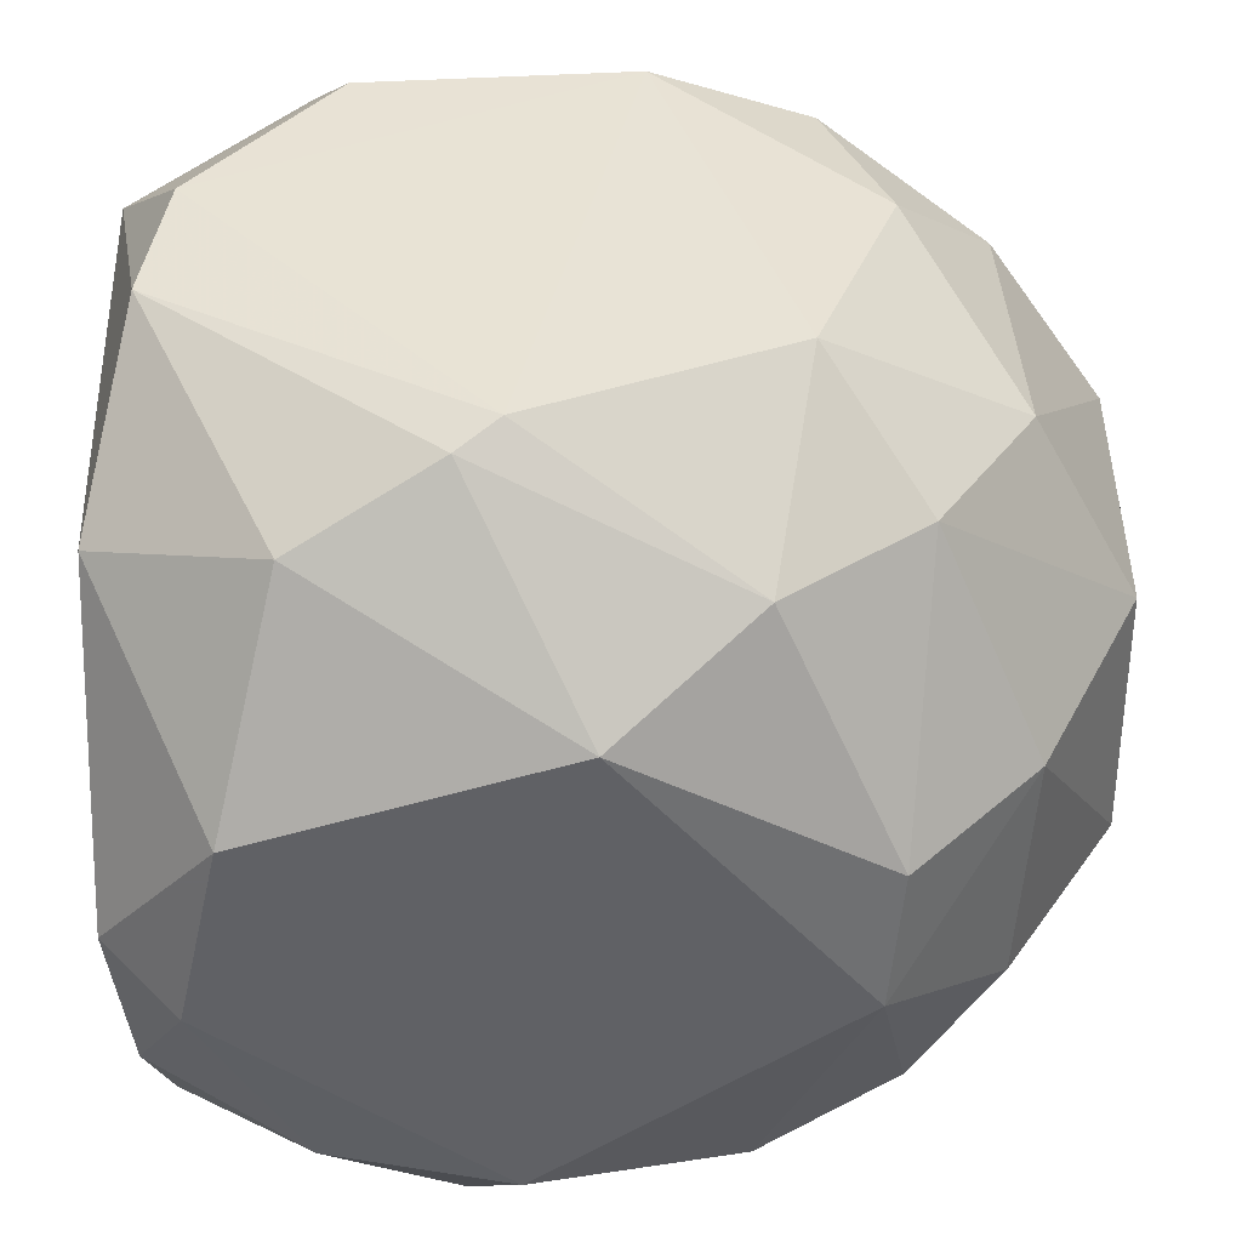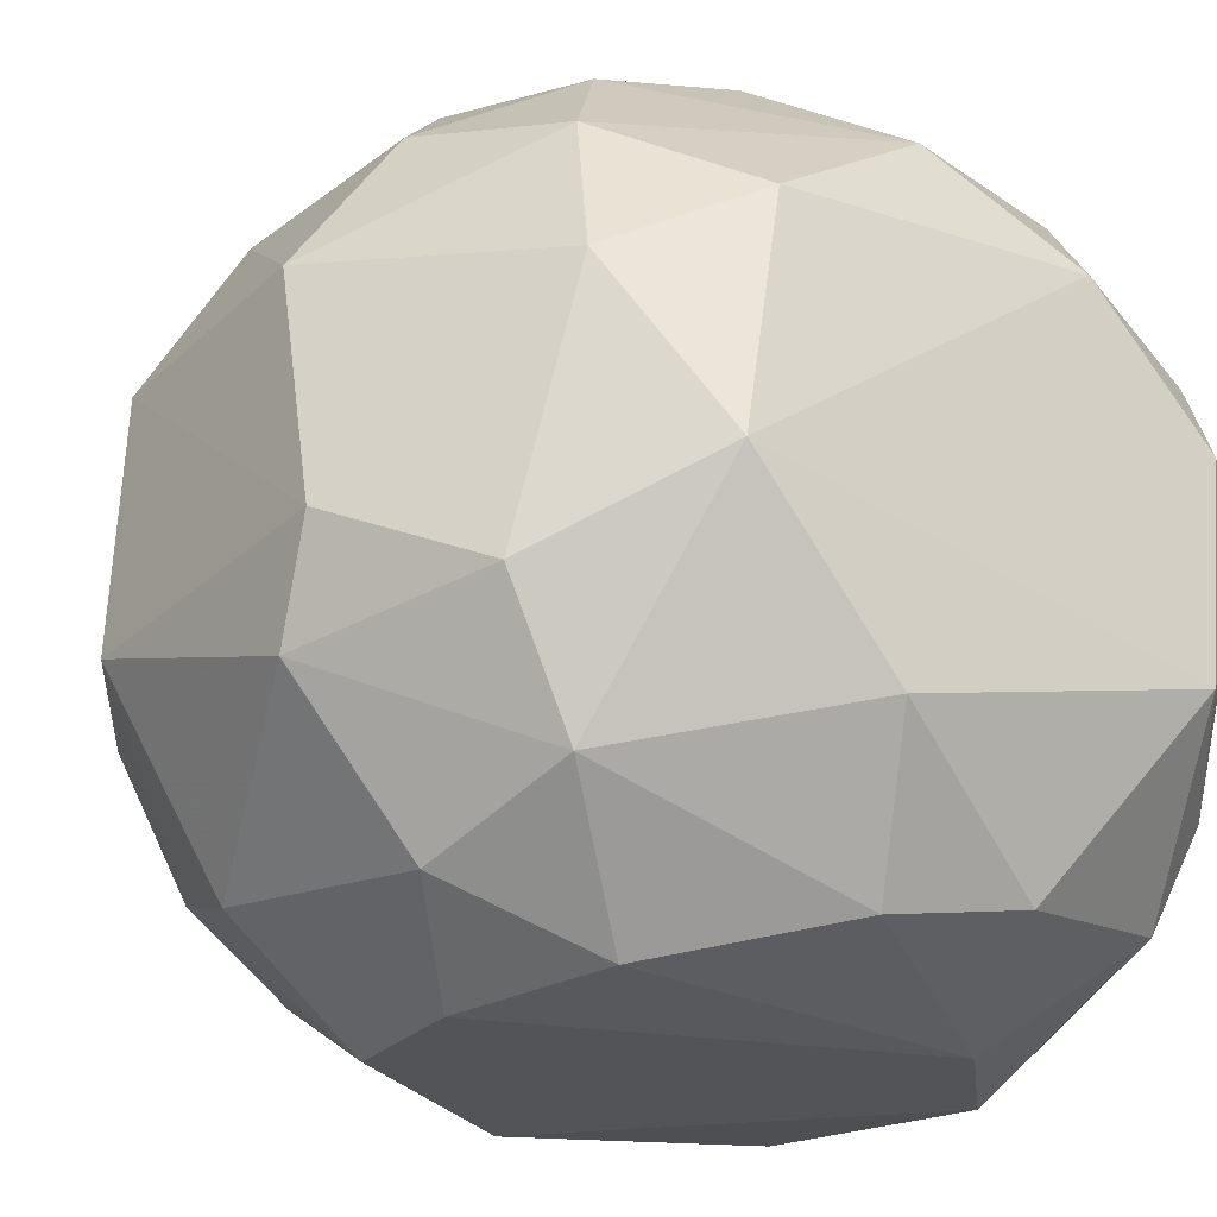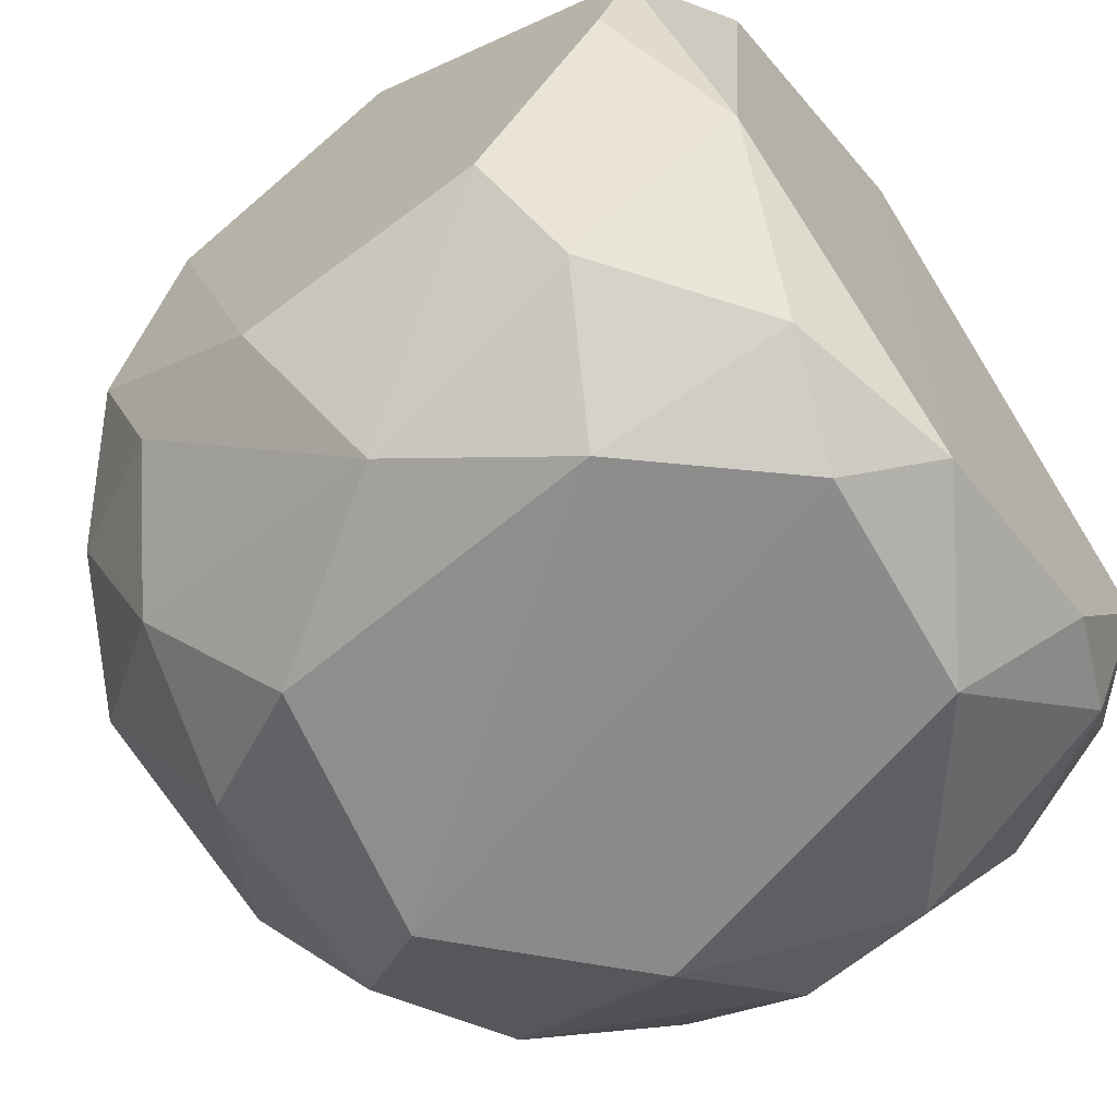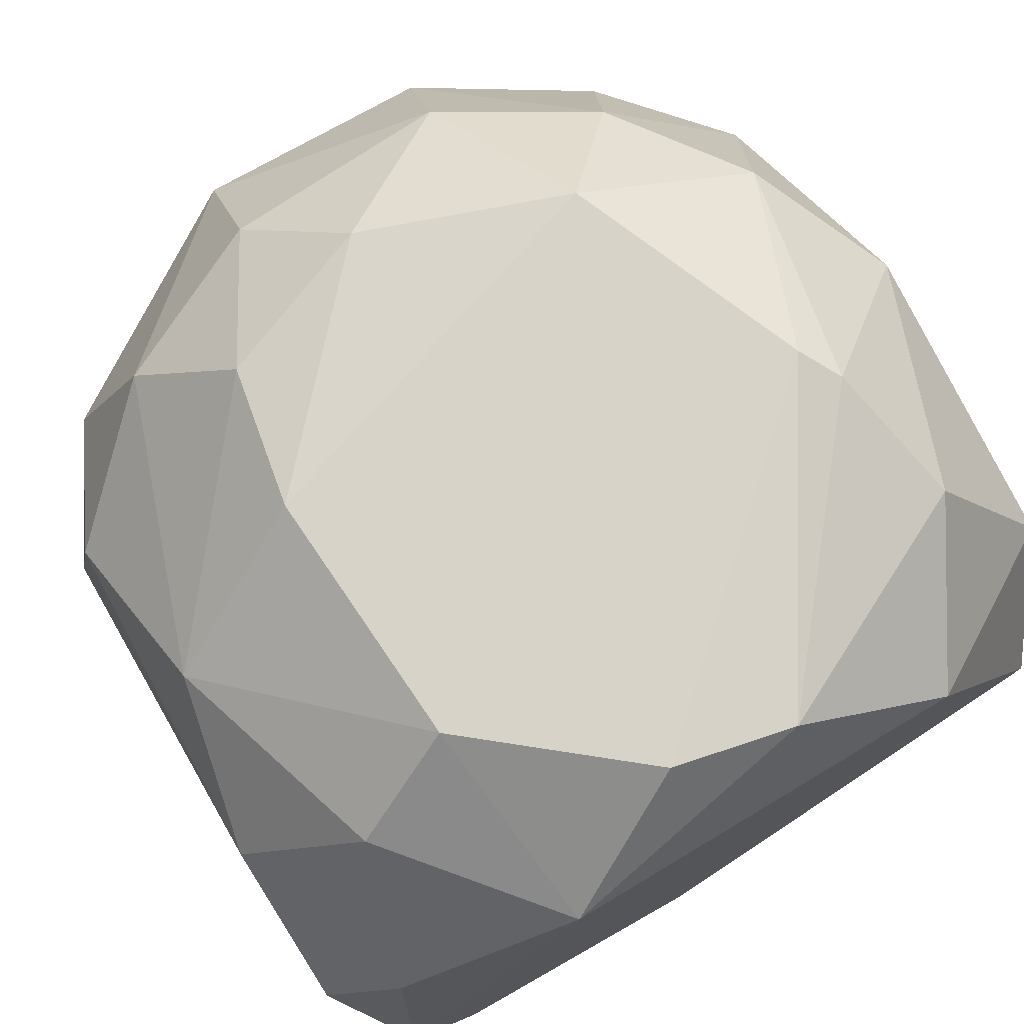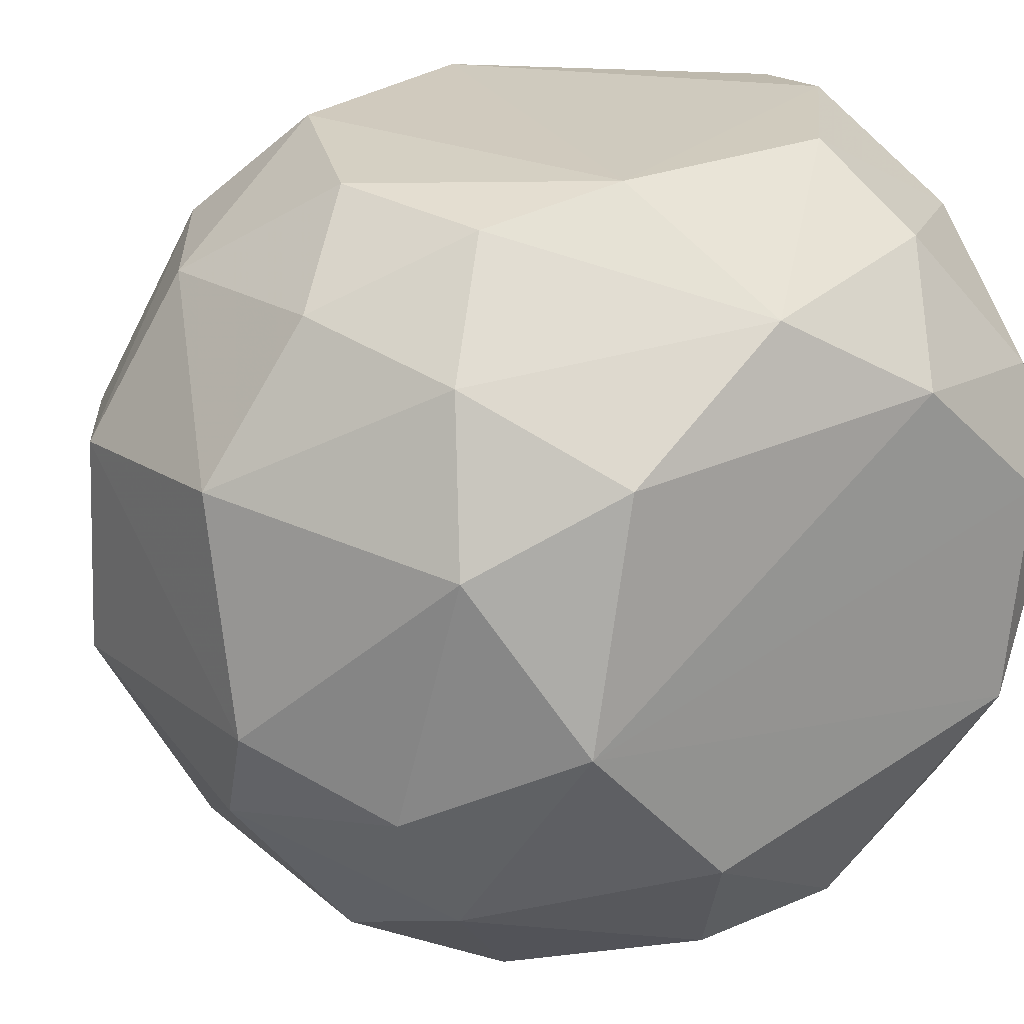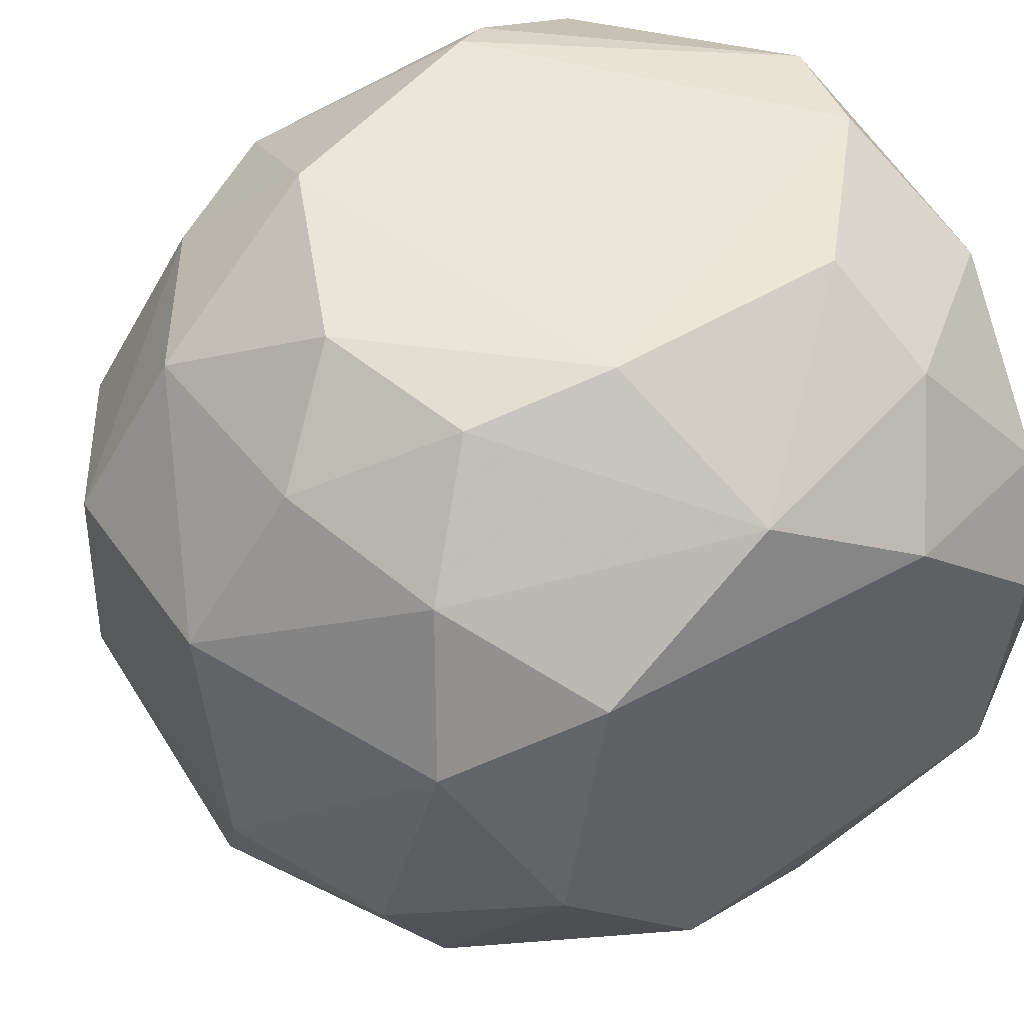
<metadata>
{"format":"obj","ext":"obj","renderer":"f3d","projection":"perspective","resolution":1024,"background":"white","views":[{"elev":41.2,"azim":178.6,"up":"+Z"},{"elev":-23.3,"azim":-38.2,"up":"+Z"},{"elev":-64.0,"azim":36.5,"up":"+Y"},{"elev":76.7,"azim":58.7,"up":"+Z"},{"elev":23.0,"azim":-34.3,"up":"+Z"},{"elev":48.0,"azim":-31.4,"up":"+Z"}]}
</metadata>
<code>
v 0.5204 -0.4898 -0.9797
v 0.2147 0.5828 0.9819
v 0.3052 0.641 0.9462
v -0.5447 0.7264 -0.5749
v -0.6691 -0.7909 0.2737
v 0.8888 -0.8273 0.4596
v 0.9506 0.7971 -0.3987
v -0.5186 -0.09136 0.9459
v -0.9468 -0.2443 -0.4275
v -0.4881 0.9456 0.2135
v 0.889 0.1531 0.9502
v -0.09139 -0.9767 -0.5188
v 0.9799 -0.704 -0.459
v -0.3968 0.2746 -0.9768
v 0.09147 -0.8856 0.733
v -0.9794 0.306 0.306
v 0.7634 0.397 -0.9467
v 0.7344 0.9794 0.3365
v 0.2147 0.9819 -0.5829
v -0.334 -0.4556 -0.9417
v 0.5205 -0.4899 0.9799
v 0.9819 0.5215 0.6442
v -0.5447 0.5749 0.7263
v 0.7368 -0.9826 -0.307
v 0.9813 -0.06108 -0.8584
v -0.9769 -0.2442 0.3663
v -0.4588 -0.9789 -0.1223
v -0.9771 0.3663 -0.2443
v 0.9802 -0.4287 0.7349
v 0.06113 0.9786 0.5504
v 0.1533 0.5826 -0.9814
v -0.3937 -0.4542 0.9084
v 0.459 -0.9793 0.5201
v -0.7564 -0.6656 -0.3327
v 0.3655 -0.8223 -0.792
v -0.7293 0.2735 -0.7295
v -0.459 0.9794 -0.09165
v -0.3339 -0.9415 0.4555
v -0.6683 -0.3038 -0.7899
v 0.6105 0.9463 -0.5189
v 0.9825 0.8594 0
v -0.3355 0.3661 0.9764
v 0.982 -0.8592 0.06114
v 0.6101 0.7322 0.7931
v -0.7598 0.2432 0.699
v 0.8849 -0.6408 -0.7017
v -0.5827 -0.644 -0.6441
v -0.2425 0.7886 0.728
v -0.2429 0.7899 -0.7292
v -0.7599 0.6992 0.2432
v -0.9806 -0.3676 -0.1837
v -0.06094 -0.5201 0.9792
v -0.5818 -0.643 0.643
v 0.7975 -0.2146 -0.9815
v 0.03031 -0.7602 -0.8515
v 0.6103 -0.7324 0.7935
v 0.3356 0.7629 -0.8545
v 0.9152 0.6405 -0.6711
v -0.7276 0.7278 -0.2728
v -0.729 -0.2733 0.7292
v -0.4589 -0.09161 -0.9791
v 0.8289 0.9826 -0.09195
v 0.7975 -0.9816 0.2146
v 0.8291 -0.1227 0.9828
f 52 21 64
f 3 2 11
f 12 24 27
f 22 11 29
f 27 5 34
f 24 12 35
f 4 14 36
f 28 4 36
f 9 28 36
f 10 30 37
f 5 27 38
f 33 15 38
f 27 33 38
f 9 36 39
f 18 22 41
f 25 7 41
f 24 13 43
f 13 25 43
f 29 6 43
f 22 29 43
f 41 22 43
f 25 41 43
f 3 11 44
f 11 22 44
f 22 18 44
f 30 3 44
f 18 30 44
f 23 16 45
f 16 26 45
f 8 42 45
f 42 23 45
f 13 24 46
f 25 13 46
f 35 1 46
f 24 35 46
f 12 27 47
f 34 9 47
f 27 34 47
f 39 20 47
f 9 39 47
f 2 3 48
f 10 23 48
f 3 30 48
f 30 10 48
f 42 2 48
f 23 42 48
f 14 4 49
f 31 14 49
f 4 37 49
f 37 19 49
f 23 10 50
f 16 23 50
f 28 16 50
f 10 37 50
f 5 26 51
f 26 16 51
f 28 9 51
f 16 28 51
f 9 34 51
f 34 5 51
f 15 21 52
f 32 15 52
f 8 32 52
f 2 42 52
f 42 8 52
f 26 5 53
f 15 32 53
f 5 38 53
f 38 15 53
f 17 25 54
f 31 17 54
f 46 1 54
f 25 46 54
f 20 1 55
f 1 35 55
f 35 12 55
f 12 47 55
f 47 20 55
f 21 15 56
f 6 29 56
f 29 21 56
f 33 6 56
f 15 33 56
f 17 31 57
f 19 40 57
f 31 49 57
f 49 19 57
f 7 25 58
f 25 17 58
f 40 7 58
f 17 57 58
f 57 40 58
f 4 28 59
f 37 4 59
f 28 50 59
f 50 37 59
f 32 8 60
f 8 45 60
f 45 26 60
f 26 53 60
f 53 32 60
f 1 20 61
f 14 31 61
f 36 14 61
f 20 39 61
f 39 36 61
f 54 1 61
f 31 54 61
f 30 18 62
f 19 37 62
f 37 30 62
f 7 40 62
f 40 19 62
f 18 41 62
f 41 7 62
f 27 24 63
f 6 33 63
f 33 27 63
f 24 43 63
f 43 6 63
f 11 2 64
f 29 11 64
f 21 29 64
f 2 52 64

</code>
